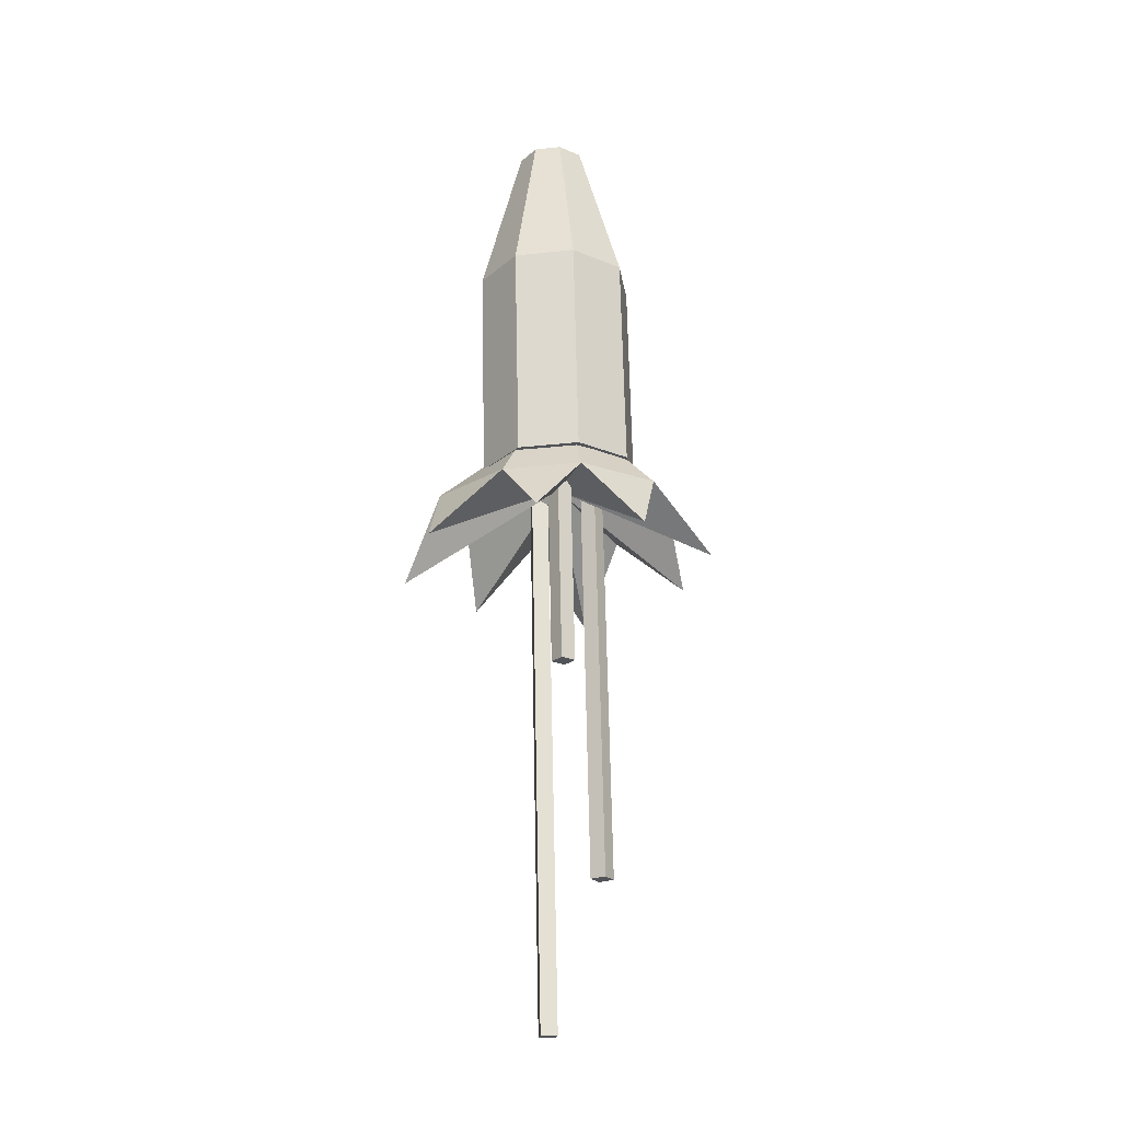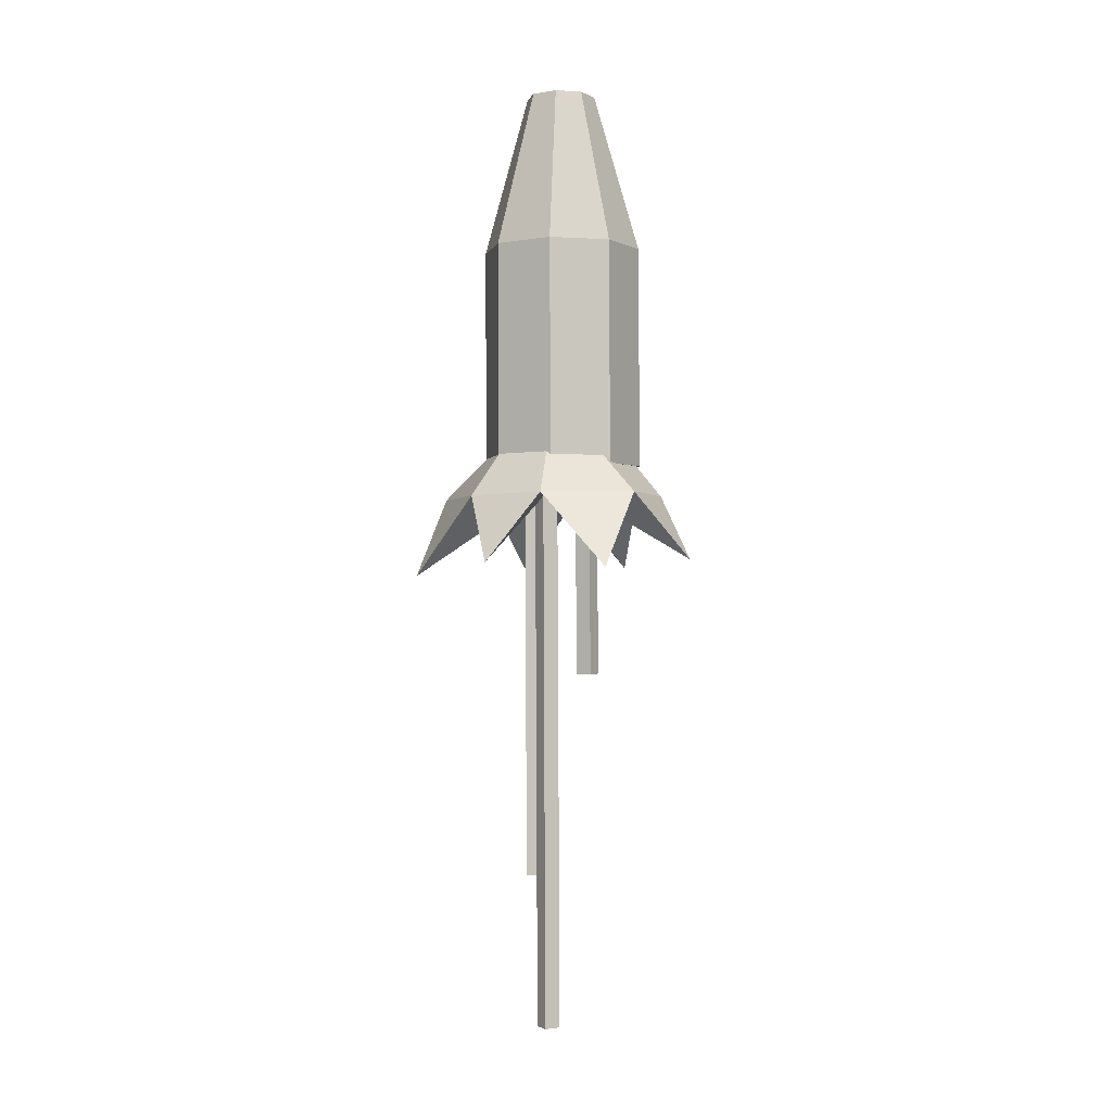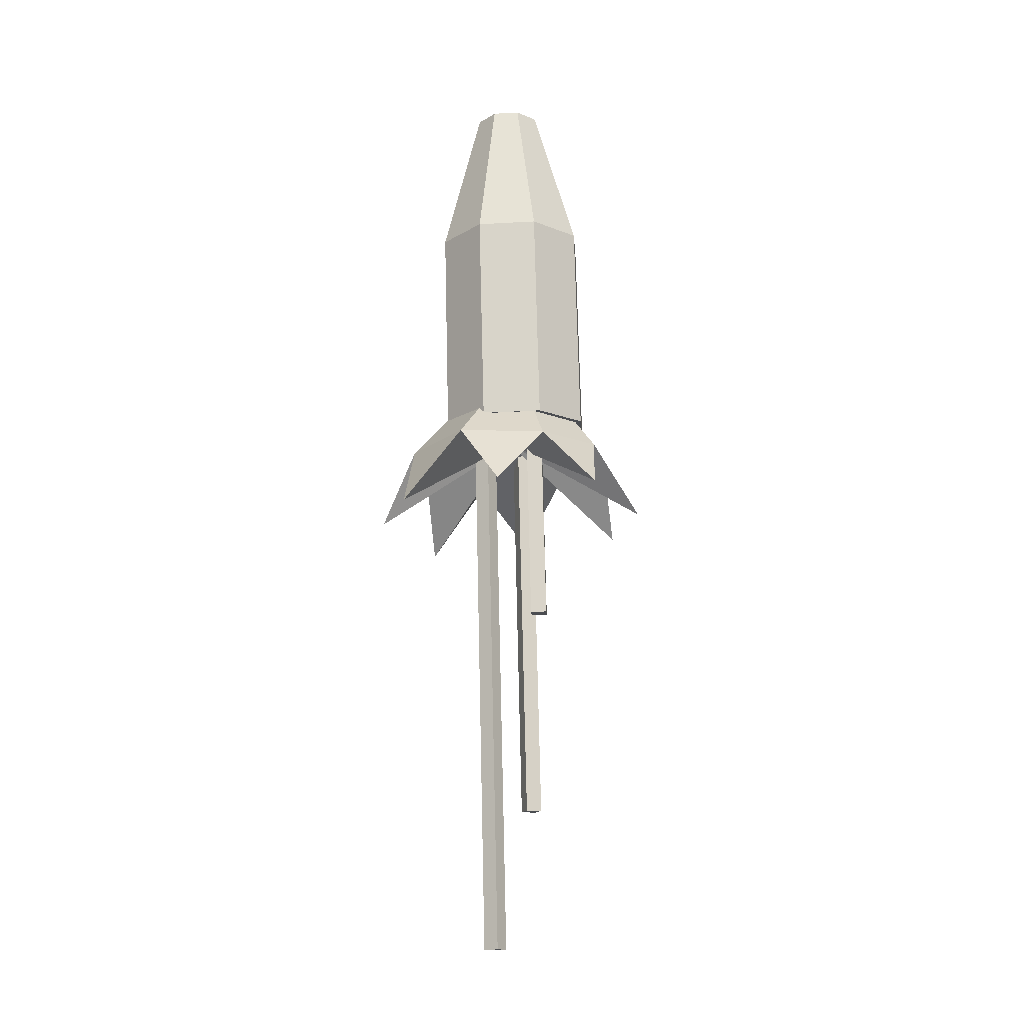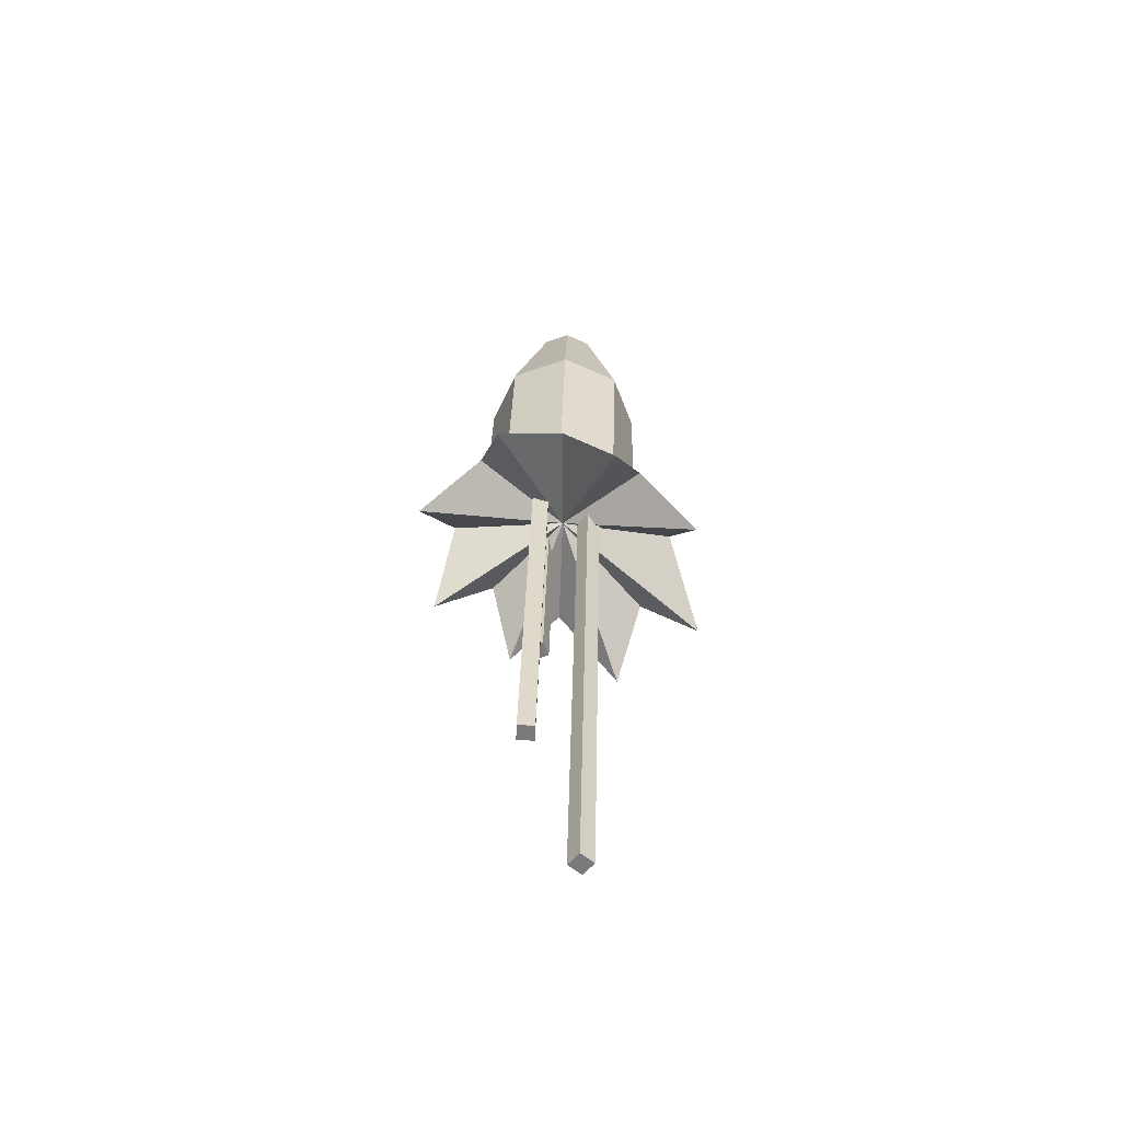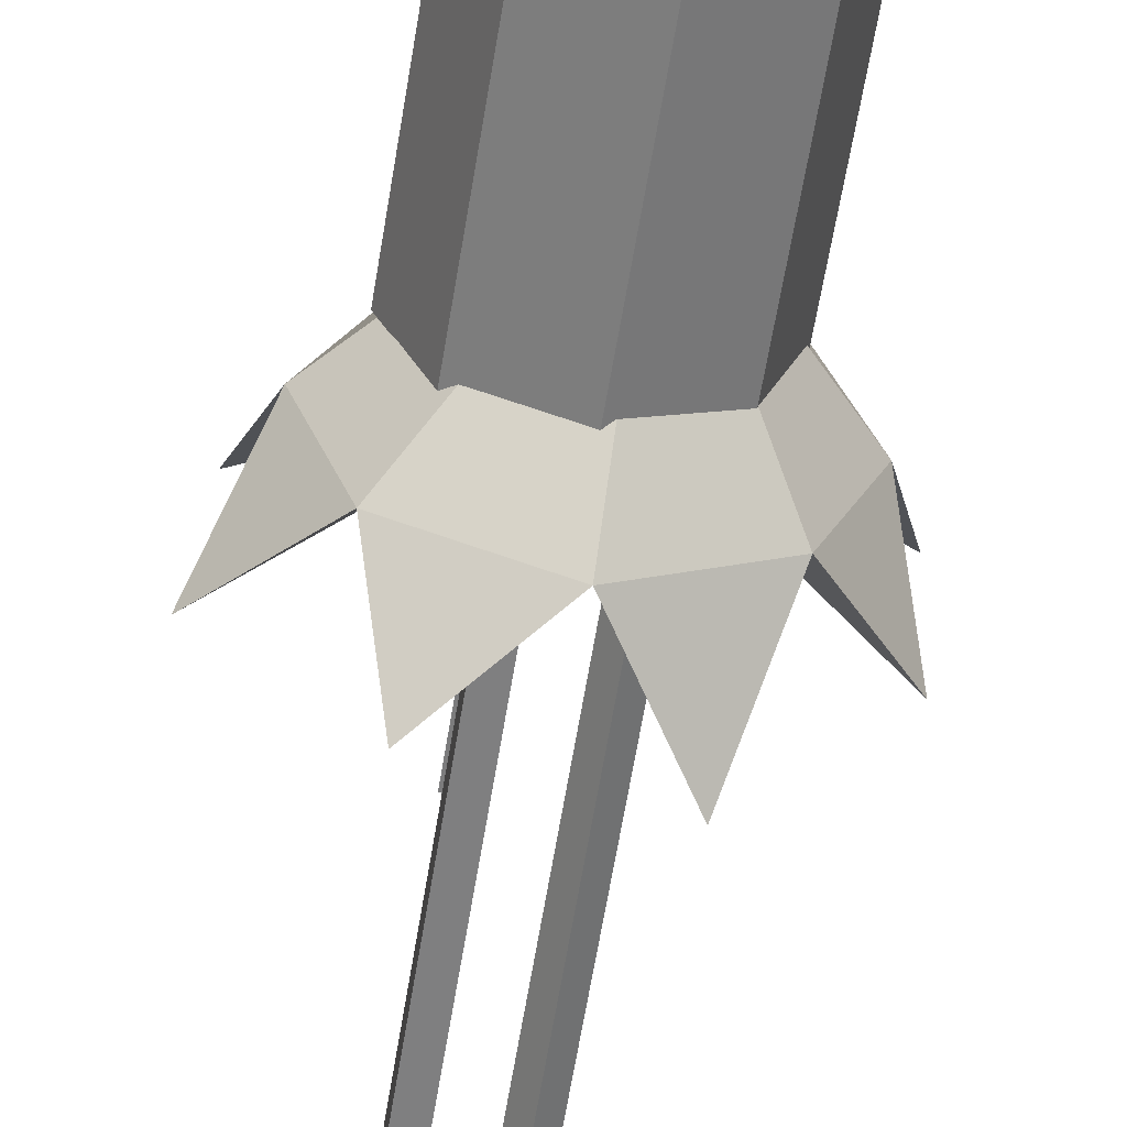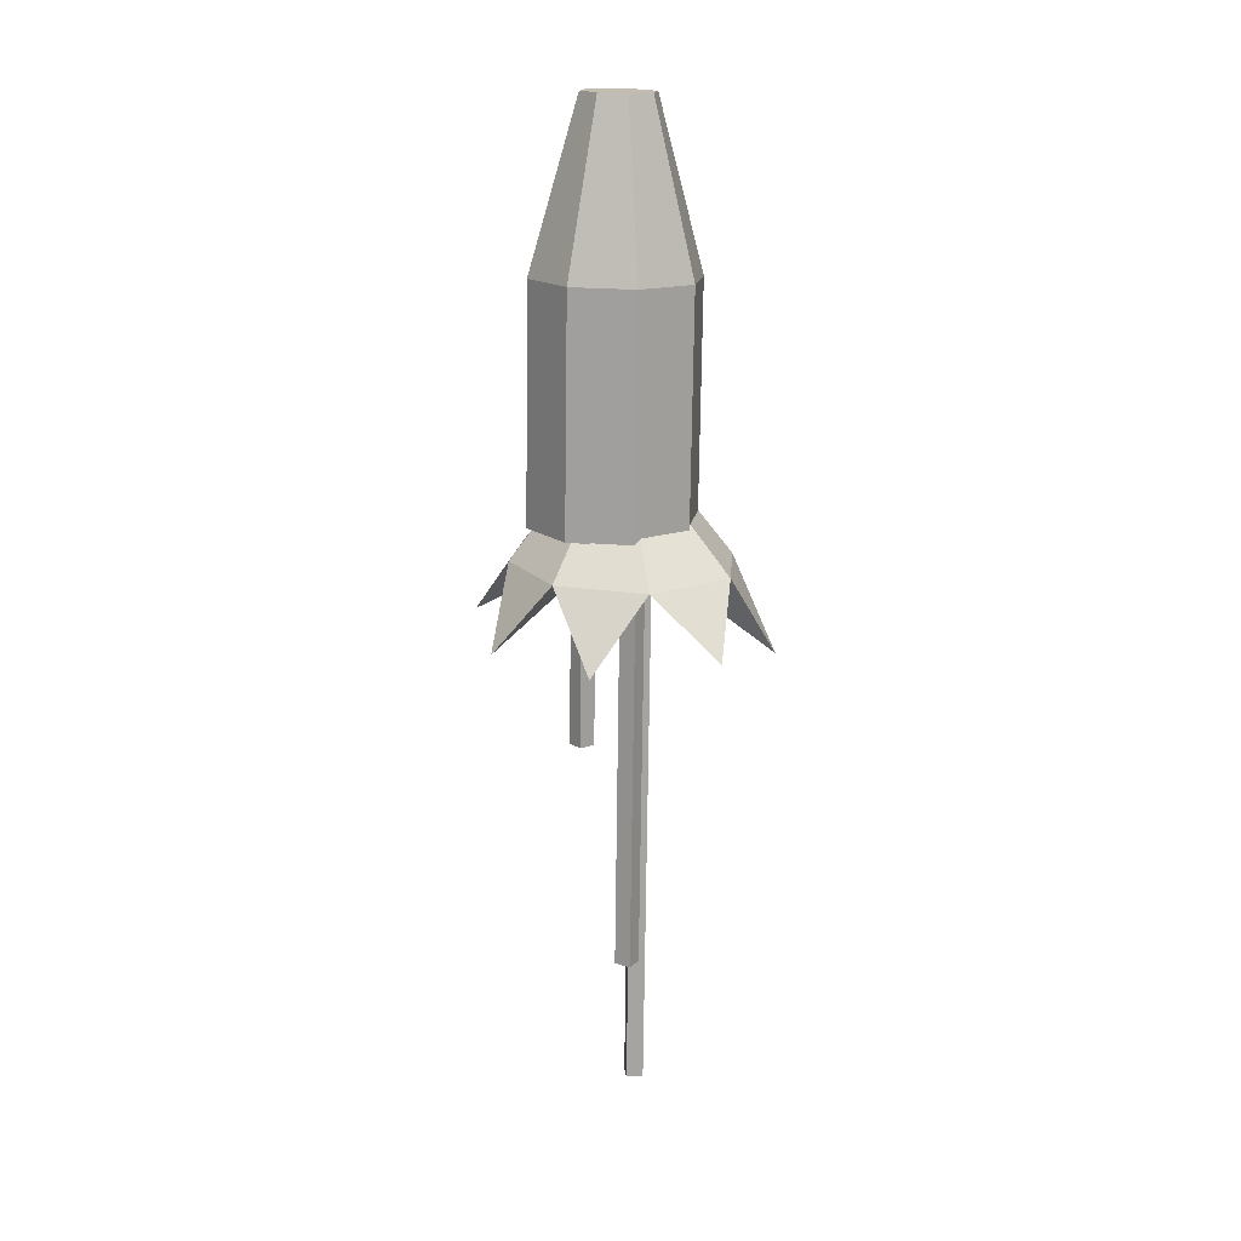
<metadata>
{"format":"obj","ext":"obj","renderer":"f3d","projection":"perspective","resolution":1024,"background":"white","views":[{"elev":-22.4,"azim":-147.1,"up":"+Z"},{"elev":-3.4,"azim":100.5,"up":"+Z"},{"elev":-16.4,"azim":163.2,"up":"+Z"},{"elev":-58.2,"azim":0.1,"up":"+Z"},{"elev":-59.9,"azim":-7.7,"up":"+Y"},{"elev":17.9,"azim":-56.6,"up":"+Z"}]}
</metadata>
<code>
o Bala_Cylinder.003
v -0.3941 3.977 2.525
v -0.4556 3.974 3.199
v -0.4319 3.876 2.526
v -0.4722 3.93 3.2
v -0.5297 3.832 2.528
v -0.515 3.911 3.201
v -0.6301 3.87 2.531
v -0.5589 3.928 3.202
v -0.6744 3.968 2.532
v -0.5782 3.97 3.202
v -0.6365 4.068 2.531
v -0.5617 4.014 3.202
v -0.5387 4.113 2.528
v -0.5189 4.034 3.201
v -0.4383 4.075 2.526
v -0.475 4.017 3.2
v -0.384 3.977 2.918
v -0.4218 3.876 2.919
v -0.5196 3.832 2.921
v -0.62 3.87 2.924
v -0.6643 3.968 2.925
v -0.6264 4.068 2.924
v -0.5286 4.113 2.921
v -0.4282 4.075 2.919
v -0.5006 3.973 3.2
v -0.505 3.961 3.201
v -0.5164 3.956 3.201
v -0.5281 3.96 3.201
v -0.5333 3.972 3.201
v -0.5289 3.984 3.201
v -0.5175 3.989 3.201
v -0.5057 3.984 3.201
v -0.4781 3.974 2.527
v -0.4933 3.934 2.527
v -0.5324 3.916 2.528
v -0.5726 3.931 2.529
v -0.5903 3.971 2.53
v -0.5751 4.011 2.529
v -0.536 4.028 2.528
v -0.4958 4.013 2.527
f 17 2 4 18
f 18 4 6 19
f 19 6 8 20
f 20 8 10 21
f 21 10 12 22
f 22 12 14 23
f 12 10 29 30
f 23 14 16 24
f 24 16 2 17
f 7 9 37 36
f 15 24 17 1
f 13 23 24 15
f 11 22 23 13
f 9 21 22 11
f 7 20 21 9
f 5 19 20 7
f 3 18 19 5
f 1 17 18 3
f 26 25 32 31 30 29 28 27
f 2 16 32 25
f 4 2 25 26
f 8 6 27 28
f 14 12 30 31
f 10 8 28 29
f 16 14 31 32
f 6 4 26 27
f 33 34 35 36 37 38 39 40
f 13 15 40 39
f 3 5 35 34
f 9 11 38 37
f 15 1 33 40
f 1 3 34 33
f 5 7 36 35
f 11 13 39 38
o Estela_1_Cube.006
v -0.496 3.955 2.566
v -0.474 3.974 2.565
v -0.5202 3.955 1.534
v -0.4982 3.974 1.534
v -0.4774 3.933 2.566
v -0.4554 3.952 2.565
v -0.5016 3.933 1.534
v -0.4796 3.952 1.533
f 41 42 44 43
f 43 44 48 47
f 47 48 46 45
f 43 47 45 41
f 48 44 42 46
o Estela_2_Cube.007
v -0.5764 4.003 2.567
v -0.5667 4.03 2.567
v -0.586 4.003 2.156
v -0.5764 4.03 2.156
v -0.5492 3.993 2.567
v -0.5396 4.021 2.567
v -0.5589 3.993 2.155
v -0.5492 4.021 2.155
f 49 50 52 51
f 51 52 56 55
f 55 56 54 53
f 51 55 53 49
f 56 52 50 54
o Estela_3_Cube.008
v -0.5503 3.929 2.567
v -0.5491 3.9 2.567
v -0.5685 3.929 1.792
v -0.5673 3.9 1.792
v -0.5791 3.928 2.568
v -0.5779 3.899 2.568
v -0.5972 3.928 1.793
v -0.596 3.899 1.792
f 57 58 60 59
f 59 60 64 63
f 63 64 62 61
f 59 63 61 57
f 64 60 58 62
o Fogonazo_Cylinder.004
v -0.5252 3.965 2.504
v -0.3293 3.971 2.466
v -0.3966 3.969 2.543
v -0.3862 3.838 2.467
v -0.4311 3.877 2.544
v -0.5252 3.759 2.471
v -0.5201 3.837 2.546
v -0.6717 3.815 2.474
v -0.6115 3.872 2.549
v -0.7228 3.958 2.477
v -0.6517 3.961 2.55
v -0.6556 4.09 2.478
v -0.6173 4.052 2.549
v -0.532 4.152 2.472
v -0.5283 4.092 2.547
v -0.3797 4.125 2.469
v -0.4369 4.058 2.544
v -0.281 4.091 2.334
v -0.425 4.216 2.353
v -0.7578 4.052 2.357
v -0.6235 4.182 2.375
v -0.7774 3.853 2.359
v -0.6367 3.706 2.371
v -0.4343 3.727 2.329
v -0.2904 3.883 2.344
f 66 68 89
f 66 67 69 68
f 68 70 88
f 68 69 71 70
f 70 72 87
f 70 71 73 72
f 72 74 86
f 72 73 75 74
f 74 76 84
f 74 75 77 76
f 76 78 85
f 76 77 79 78
f 78 80 83
f 78 79 81 80
f 80 66 82
f 80 81 67 66
f 65 80 82
f 66 65 82
f 80 65 83
f 65 78 83
f 76 65 84
f 65 74 84
f 78 65 85
f 65 76 85
f 74 65 86
f 65 72 86
f 72 65 87
f 65 70 87
f 70 65 88
f 65 68 88
f 65 66 89
f 68 65 89
f 69 67 81 79 77 75 73 71

</code>
